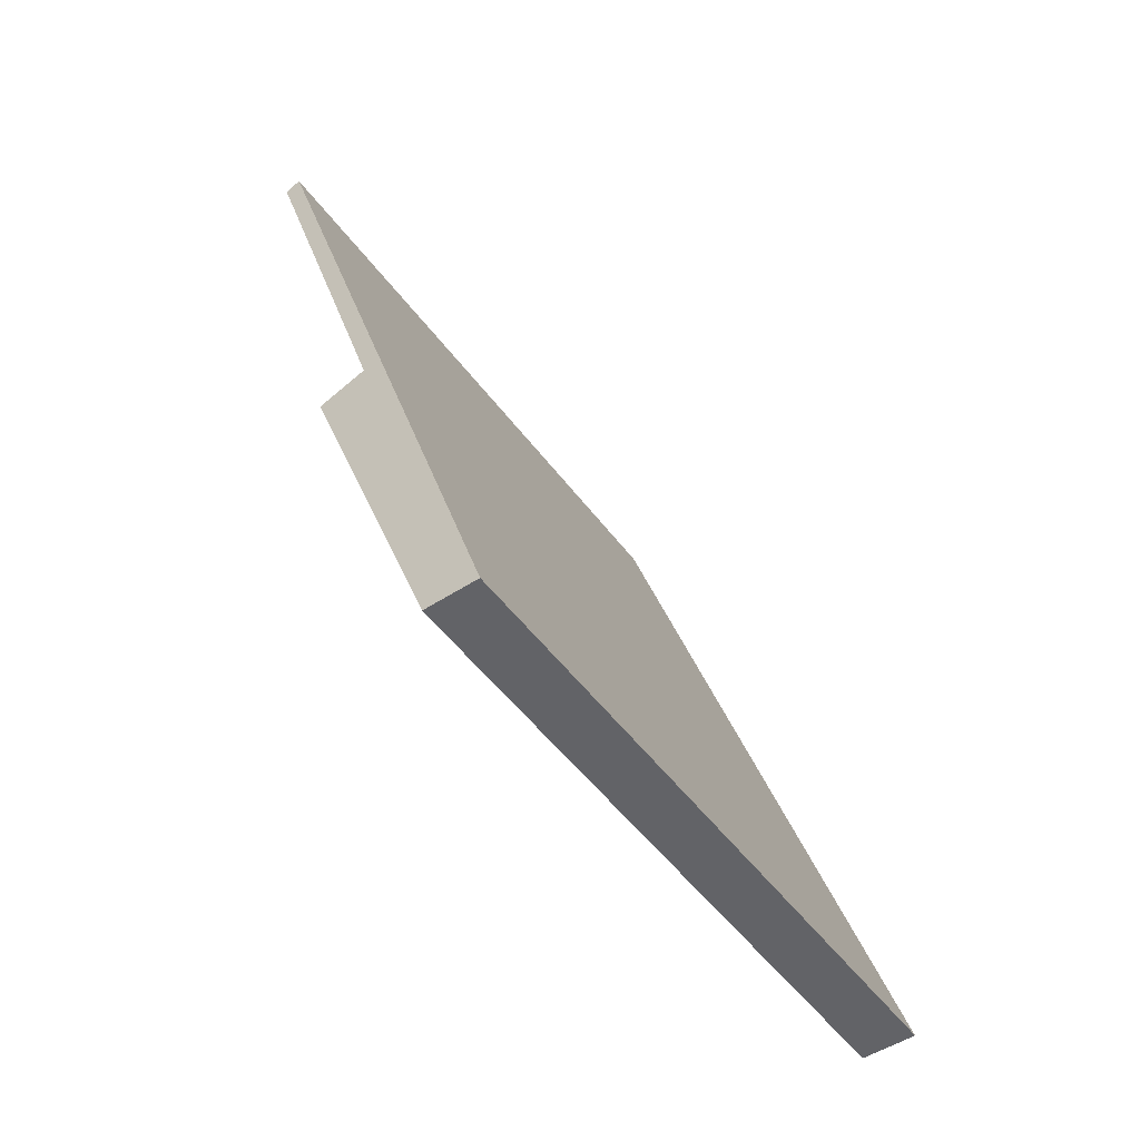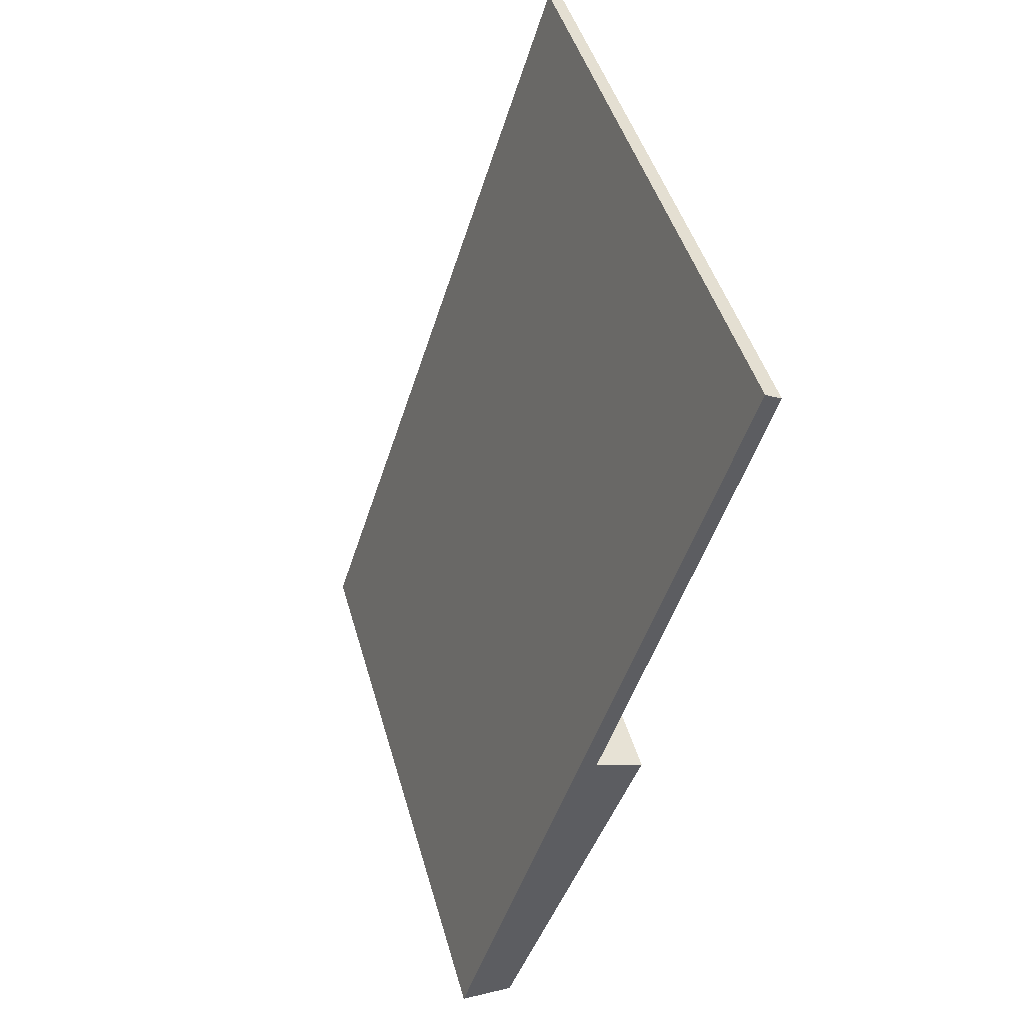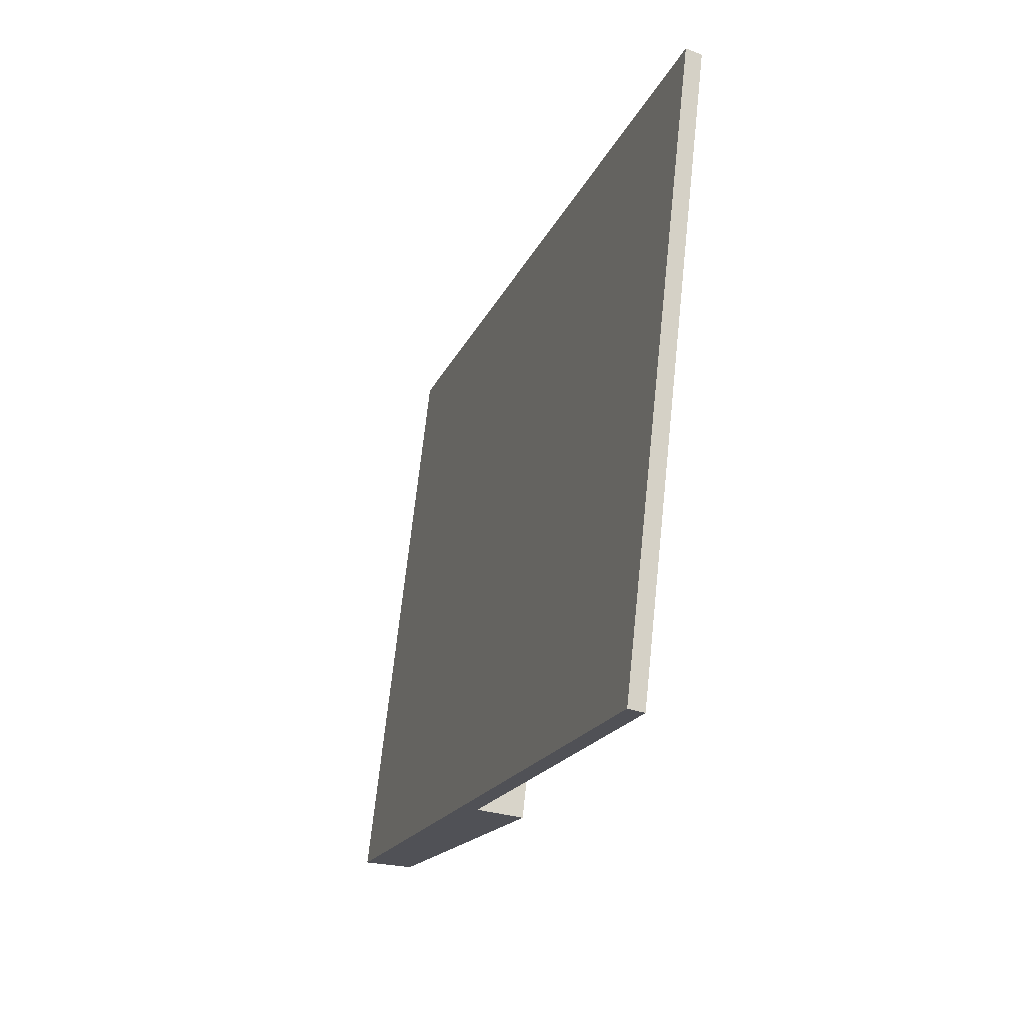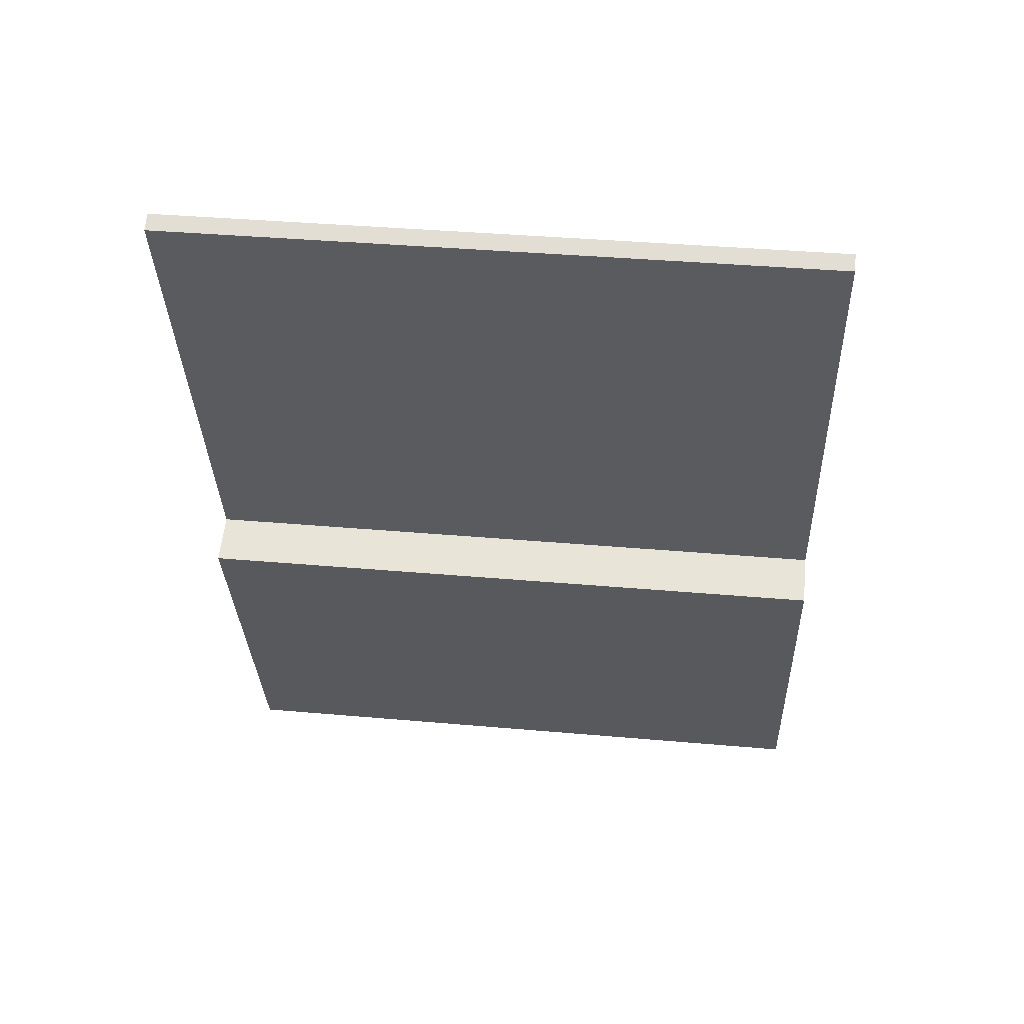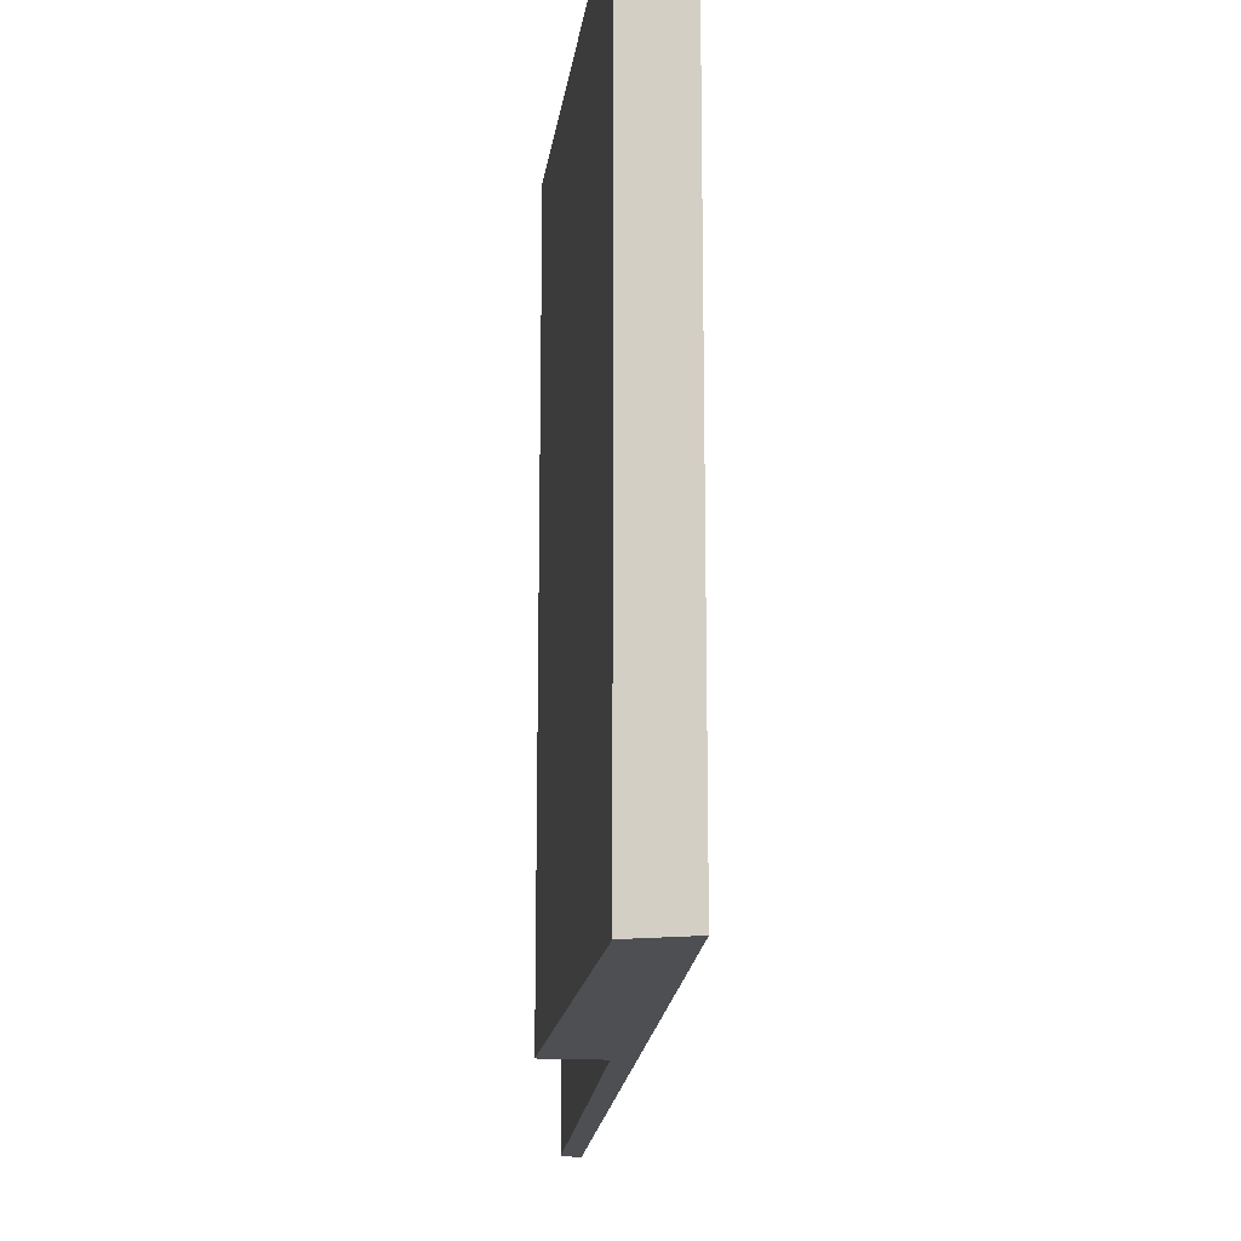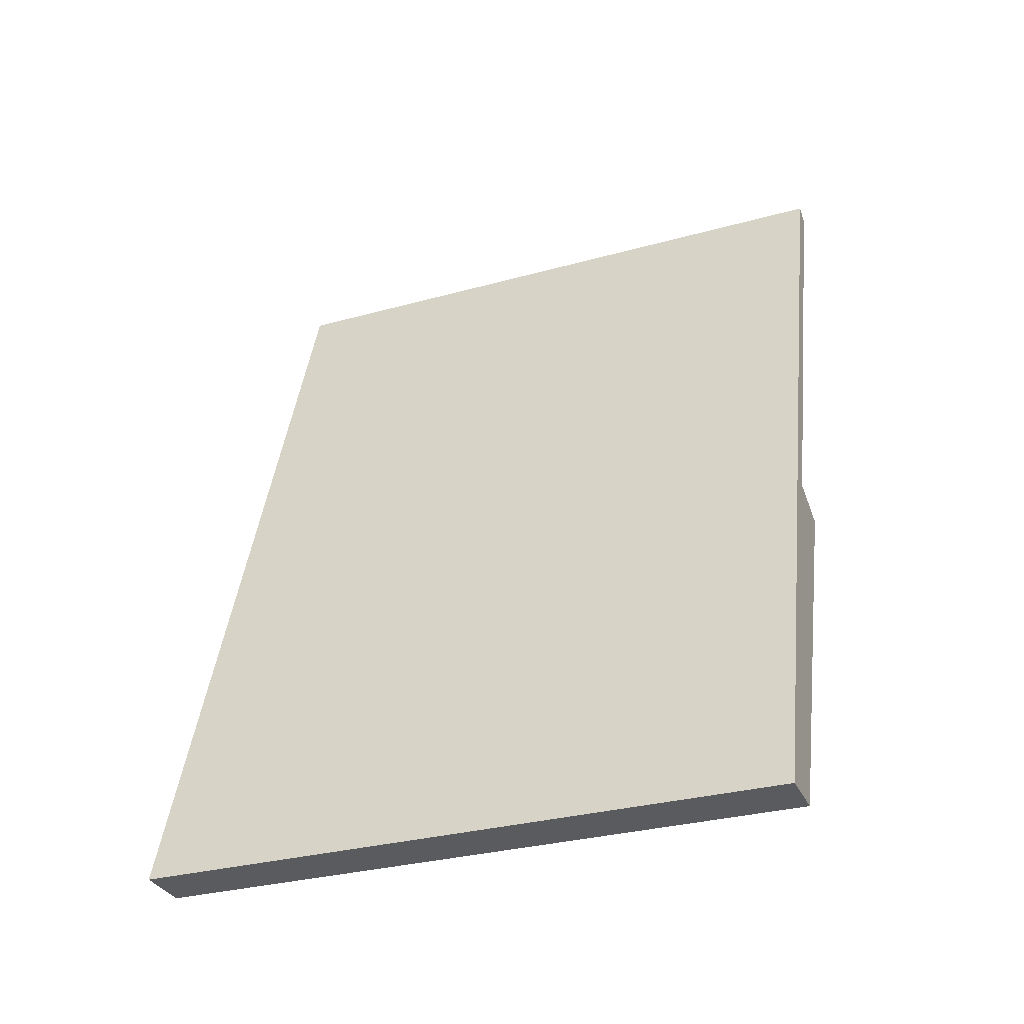
<metadata>
{"format":"obj","ext":"obj","renderer":"f3d","projection":"perspective","resolution":1024,"background":"white","views":[{"elev":-50.3,"azim":-144.9,"up":"+Z"},{"elev":46.2,"azim":-15.6,"up":"+Z"},{"elev":69.5,"azim":6.1,"up":"+Z"},{"elev":39.0,"azim":96.3,"up":"+Z"},{"elev":-17.7,"azim":-167.2,"up":"+Y"},{"elev":-31.0,"azim":-68.4,"up":"+Z"}]}
</metadata>
<code>
v  2.292 5.337 7.095
v  1.193 5.337 3.205
v  0 5.337 3.268e-16
v  0.442 5.337 -0.008
v  1.591 5.337 3.067
v  2.423 5.337 7.028
v  1.591 -1.878e-16 3.067
v  0.442 4.899e-19 -0.008
v  2.423 -4.303e-16 7.028
v  1.193 -1.963e-16 3.205
v  0 0 0
v  2.292 -4.344e-16 7.095
g defaultobject
f 1 2 3
f 4 3 2
f 5 4 2
f 6 2 1
f 7 4 5
f 4 7 8
f 9 2 6
f 2 9 10
f 8 3 4
f 3 8 11
f 11 1 3
f 1 11 12
f 12 6 1
f 6 12 9
f 10 5 2
f 5 10 7
f 11 10 12
f 10 11 8
f 10 8 7
f 12 10 9

</code>
